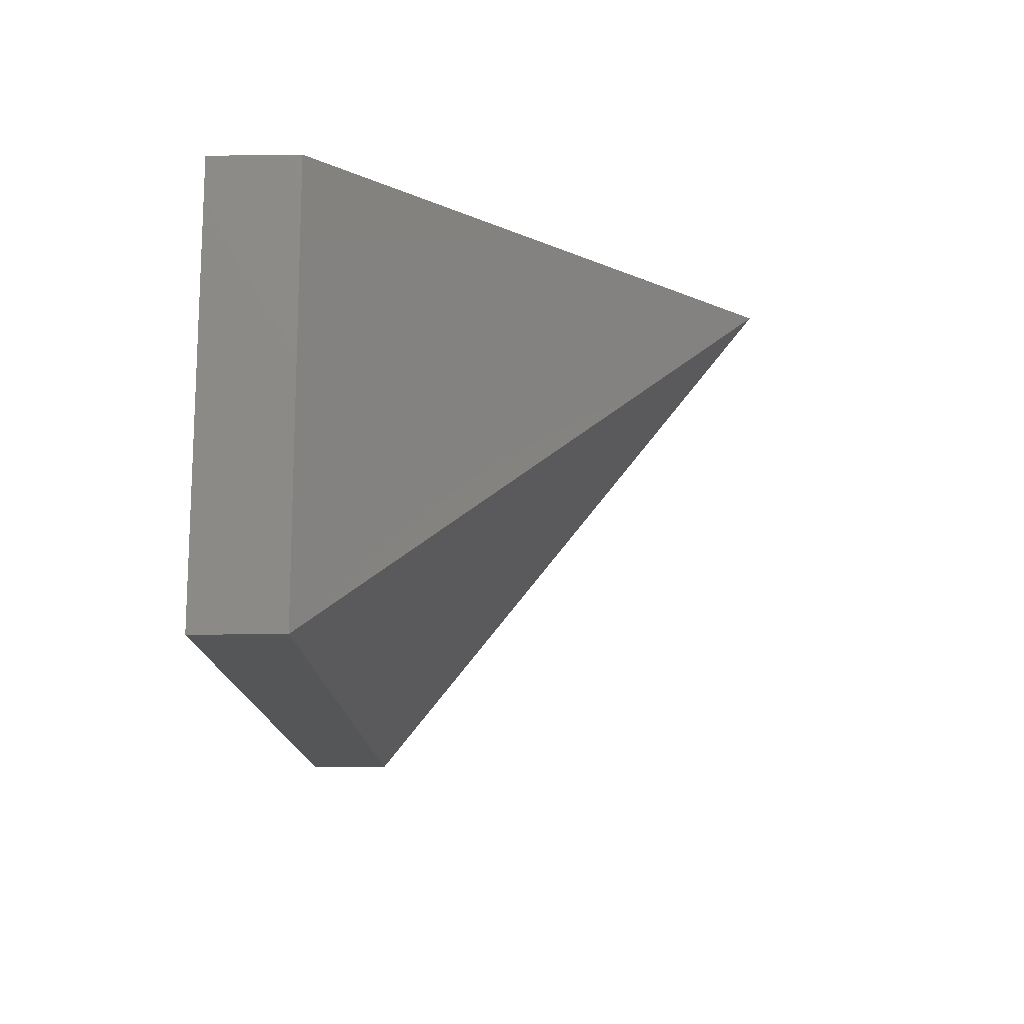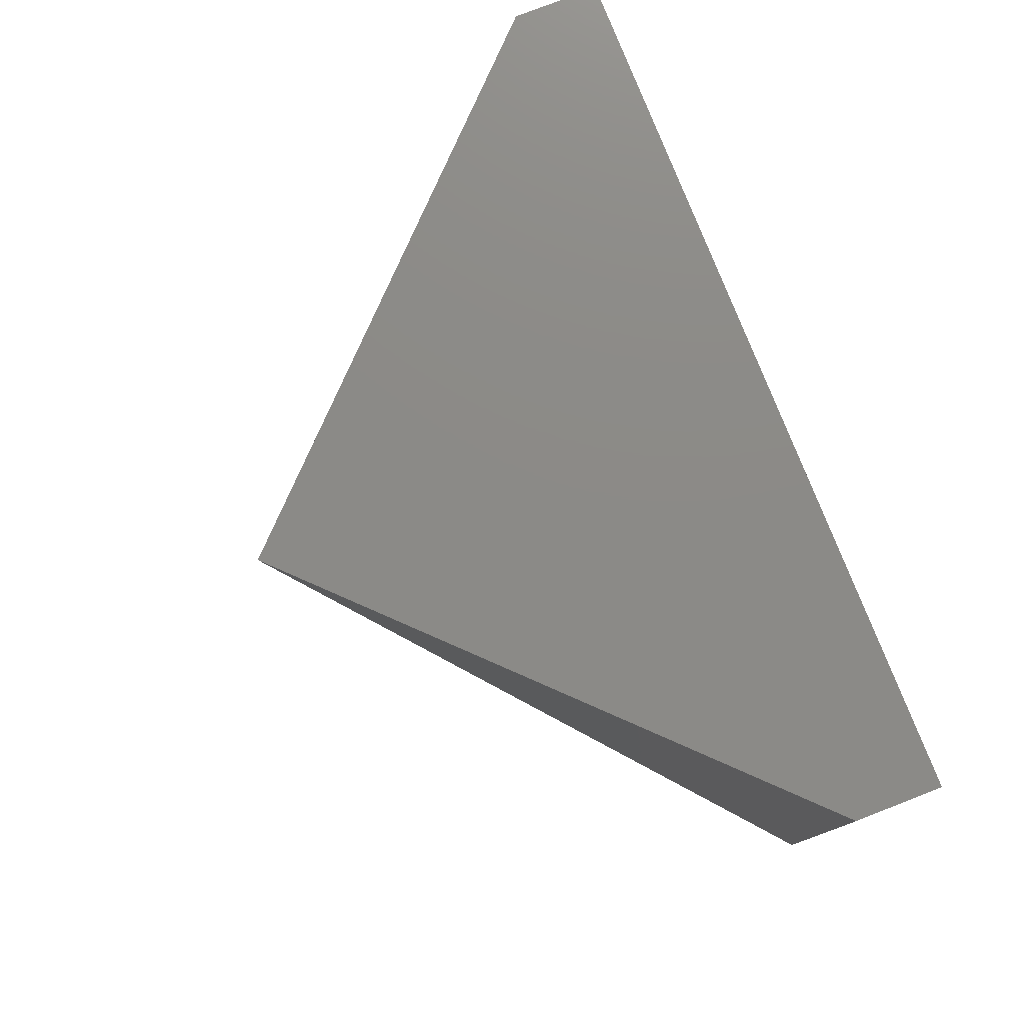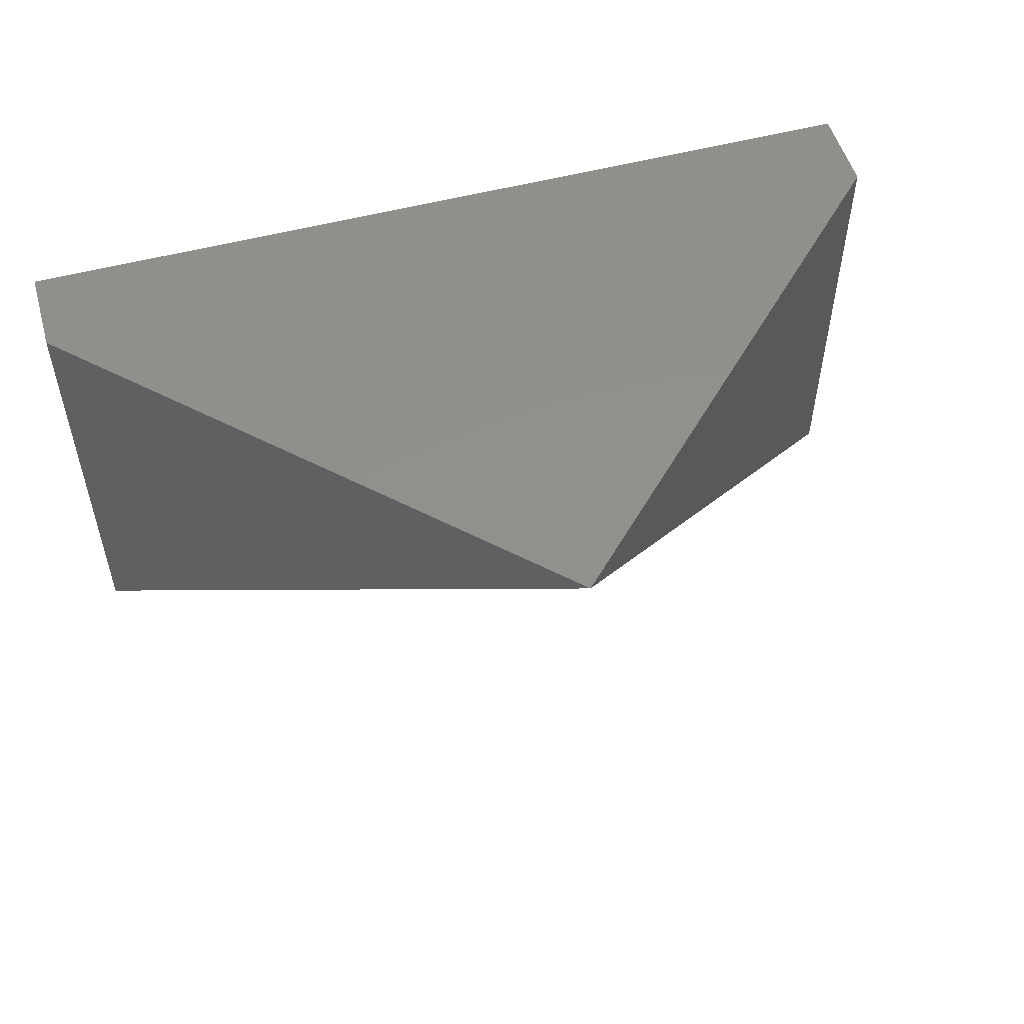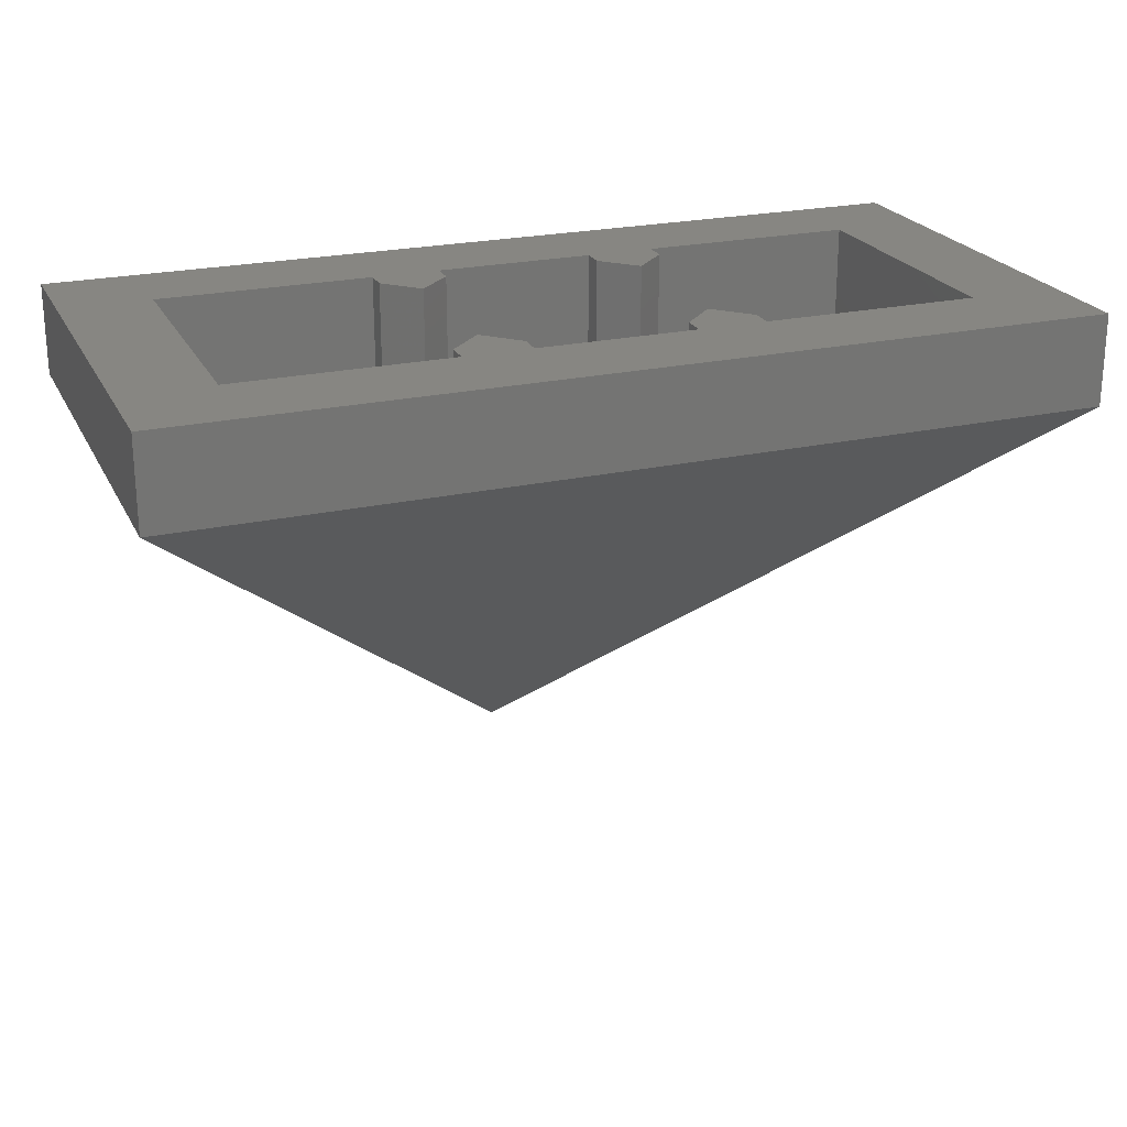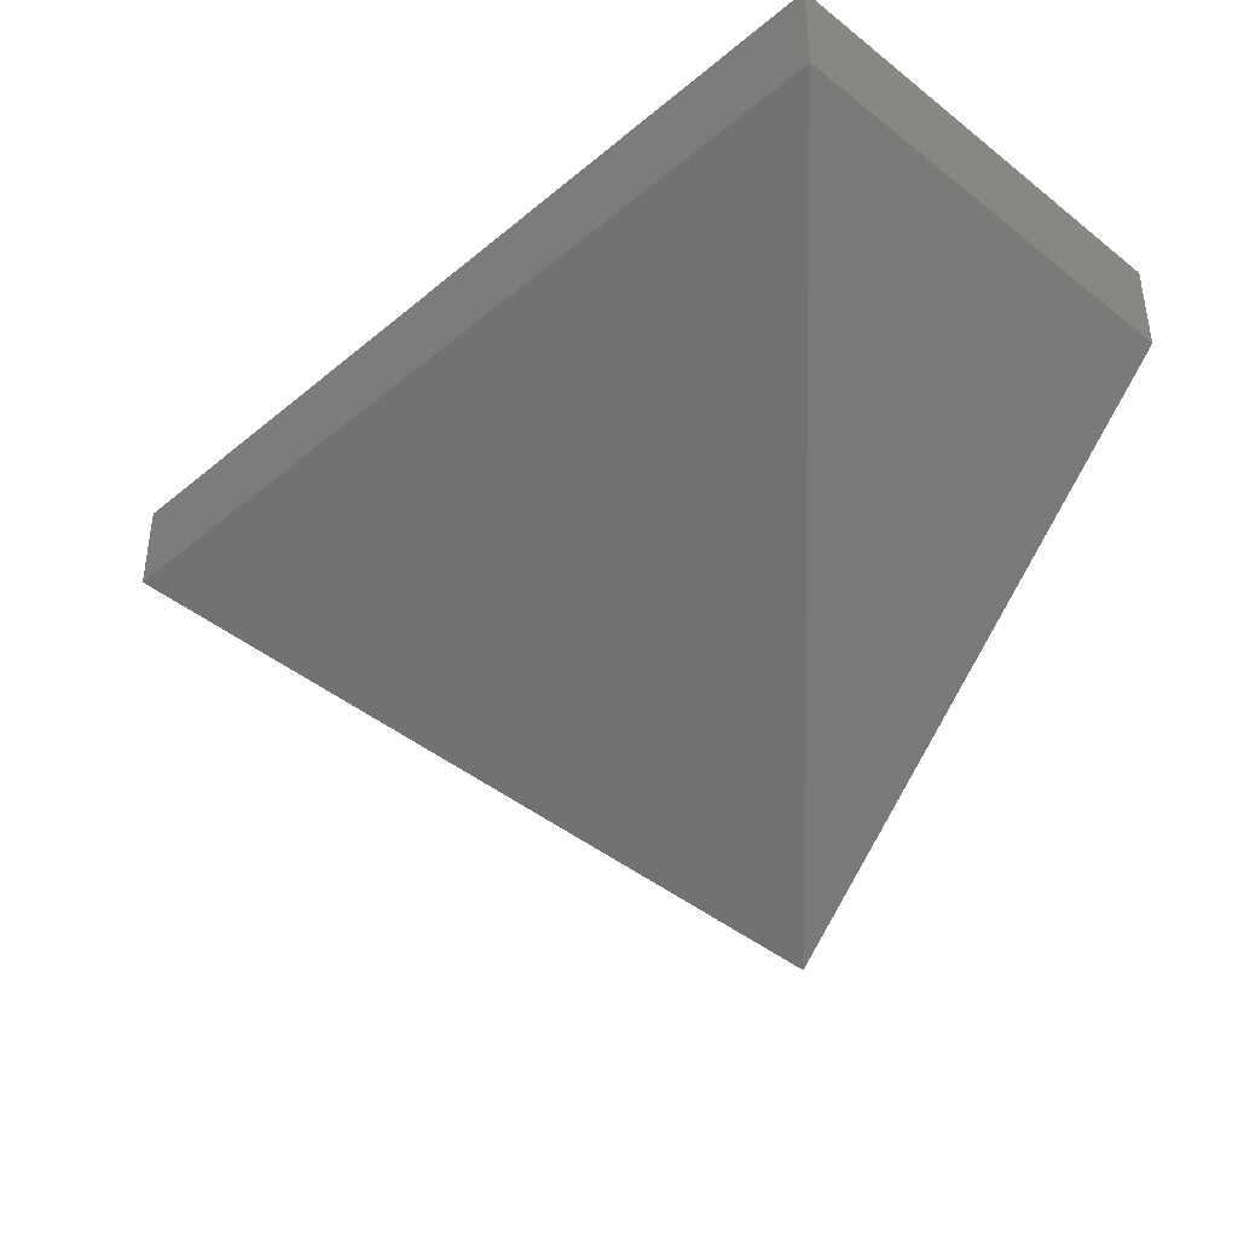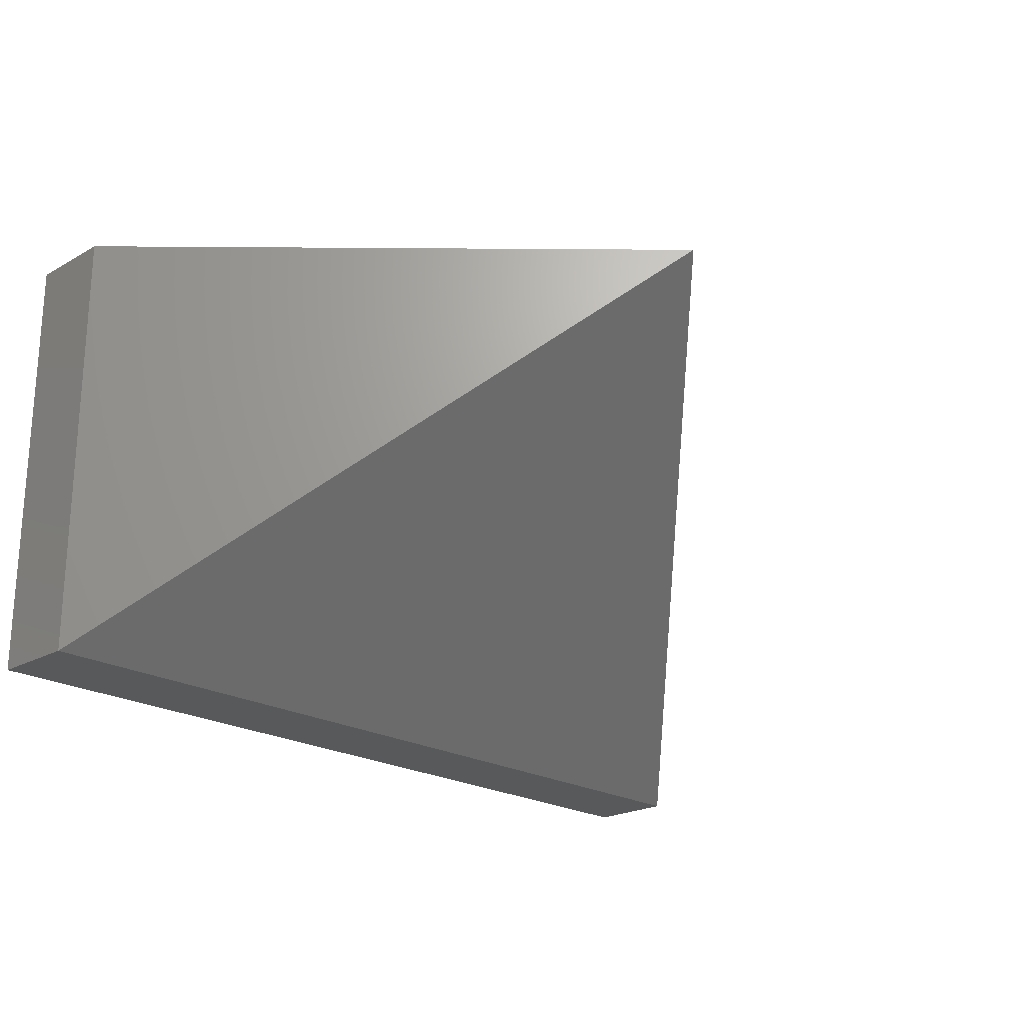
<metadata>
{"format":"stl","ext":"stl","renderer":"f3d","projection":"perspective","resolution":1024,"background":"white","views":[{"elev":-14.6,"azim":-88.3,"up":"+Z"},{"elev":77.6,"azim":68.7,"up":"+Z"},{"elev":53.0,"azim":-15.9,"up":"+Z"},{"elev":23.0,"azim":159.0,"up":"+Y"},{"elev":-38.5,"azim":-134.0,"up":"+Y"},{"elev":-21.9,"azim":-45.7,"up":"+Z"}]}
</metadata>
<code>
# stl→obj: 61 verts, 94 faces
v -8 8 4
v 8 9.6 4
v -8 9.6 4
v 8 8 4
v -8 8 -4
v -8 9.6 -4
v 8 8 -4
v 8 9.6 -4
v 0 0 4
v 6.4 8 2.4
v 6.4 8 -2.4
v 1.6 3.2 2.4
v -6.4 8 2.4
v -1.6 3.2 2.4
v -6.4 8 -2.4
v 1.4 9.6 -2
v 2 9.6 -1.4
v 2.6 9.6 -2
v -2.6 9.6 -2
v -2 9.6 -1.4
v -1.4 9.6 -2
v -1.4 9.6 2
v -2 9.6 1.4
v -2.6 9.6 2
v 2.6 9.6 2
v 2 9.6 1.4
v 1.4 9.6 2
v 6.4 9.6 2.4
v 2.6 9.6 2.4
v 1.4 9.6 2.4
v -1.4 9.6 2.4
v -2.6 9.6 2.4
v -6.4 9.6 2.4
v -6.4 9.6 -2.4
v -2.6 9.6 -2.4
v -1.4 9.6 -2.4
v 1.4 9.6 -2.4
v 2.6 9.6 -2.4
v 6.4 9.6 -2.4
v 2.6 8 -2.4
v -2.6 8 -2.4
v 2.6 7.6 -2
v 2 7 -1.4
v 1.4 7.6 -2
v 1.4 8 -2.4
v -1.4 8 -2.4
v -1.4 7.6 -2
v -2 7 -1.4
v -2.6 7.6 -2
v 2.6 4.2 2.4
v 2.6 4.2 2
v 2.3 3.9 1.7
v 2 4.2 1.4
v 1.4 3.6 2
v 1.4 3.2 2.4
v -1.4 3.2 2.4
v -1.4 3.6 2
v -2 4.2 1.4
v -2.3 3.9 1.7
v -2.6 4.2 2
v -2.6 4.2 2.4
f 1 2 3
f 2 1 4
f 5 3 6
f 3 5 1
f 7 6 8
f 6 7 5
f 4 8 2
f 8 4 7
f 4 1 9
f 7 9 5
f 4 9 7
f 1 5 9
f 10 11 12
f 13 14 15
f 11 15 14
f 14 12 11
f 16 17 18
f 19 20 21
f 22 23 24
f 25 26 27
f 2 28 29
f 2 29 30
f 2 30 31
f 31 3 2
f 31 32 3
f 32 33 3
f 3 33 34
f 34 6 3
f 6 34 35
f 6 35 36
f 6 36 37
f 37 8 6
f 37 38 8
f 38 39 8
f 8 39 28
f 28 2 8
f 11 28 39
f 28 11 10
f 38 11 39
f 11 38 40
f 15 34 33
f 33 13 15
f 35 34 15
f 15 41 35
f 16 18 38
f 38 37 16
f 19 21 36
f 36 35 19
f 22 24 32
f 32 31 22
f 25 27 30
f 30 29 25
f 42 40 38
f 38 18 42
f 43 42 18
f 18 17 43
f 16 44 43
f 43 17 16
f 37 45 44
f 44 16 37
f 36 46 45
f 45 37 36
f 47 46 36
f 36 21 47
f 48 47 21
f 21 20 48
f 19 49 48
f 48 20 19
f 35 41 49
f 49 19 35
f 29 28 10
f 10 50 29
f 51 25 29
f 29 50 51
f 25 51 52
f 52 26 25
f 26 52 53
f 27 26 53
f 53 54 27
f 30 27 54
f 54 55 30
f 30 55 56
f 56 31 30
f 31 56 57
f 57 22 31
f 22 57 58
f 58 23 22
f 23 58 59
f 59 24 23
f 24 59 60
f 61 32 24
f 24 60 61
f 32 61 13
f 13 33 32

</code>
